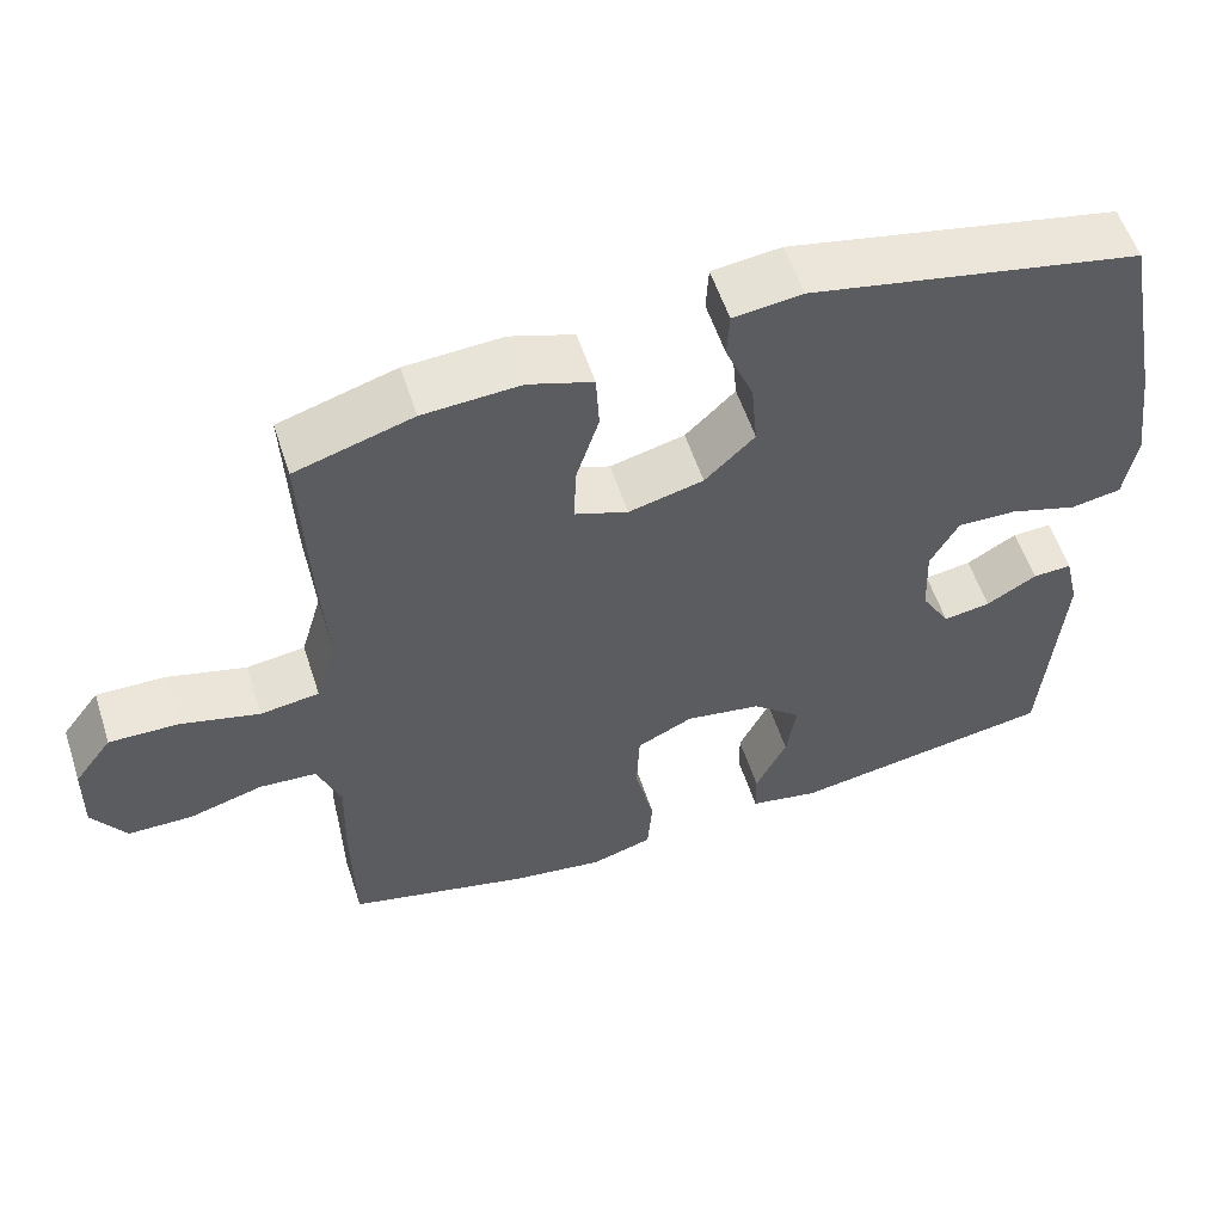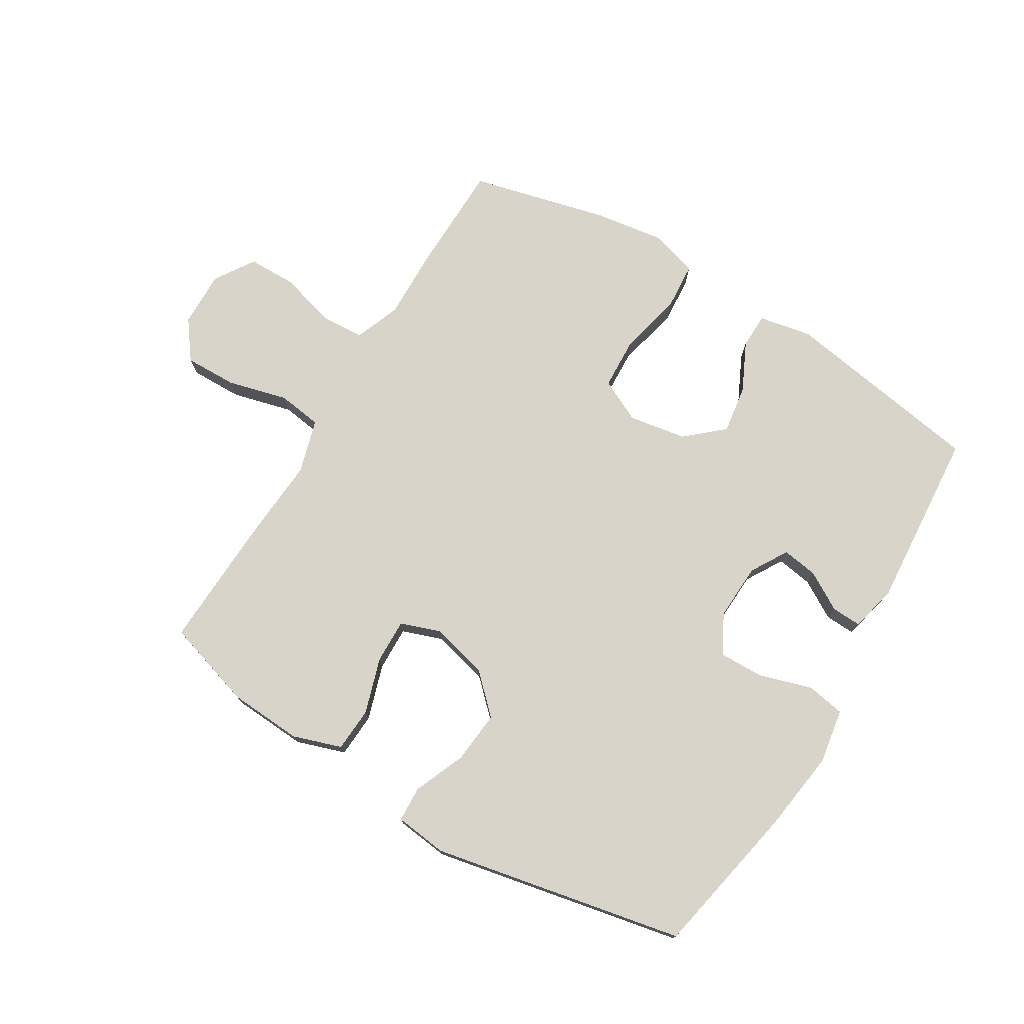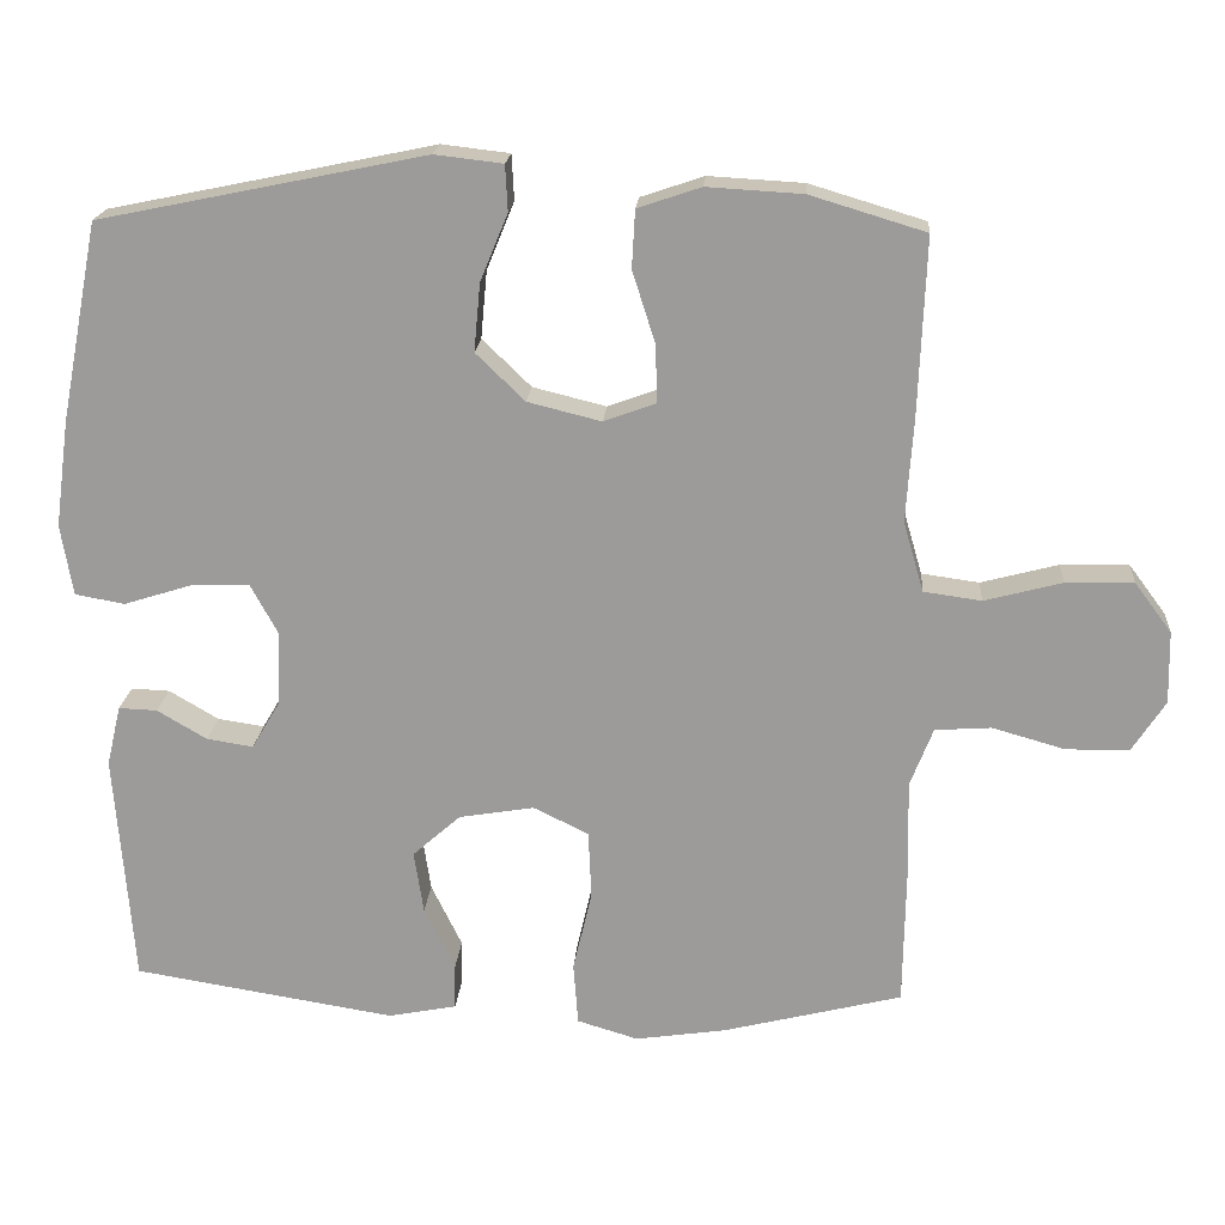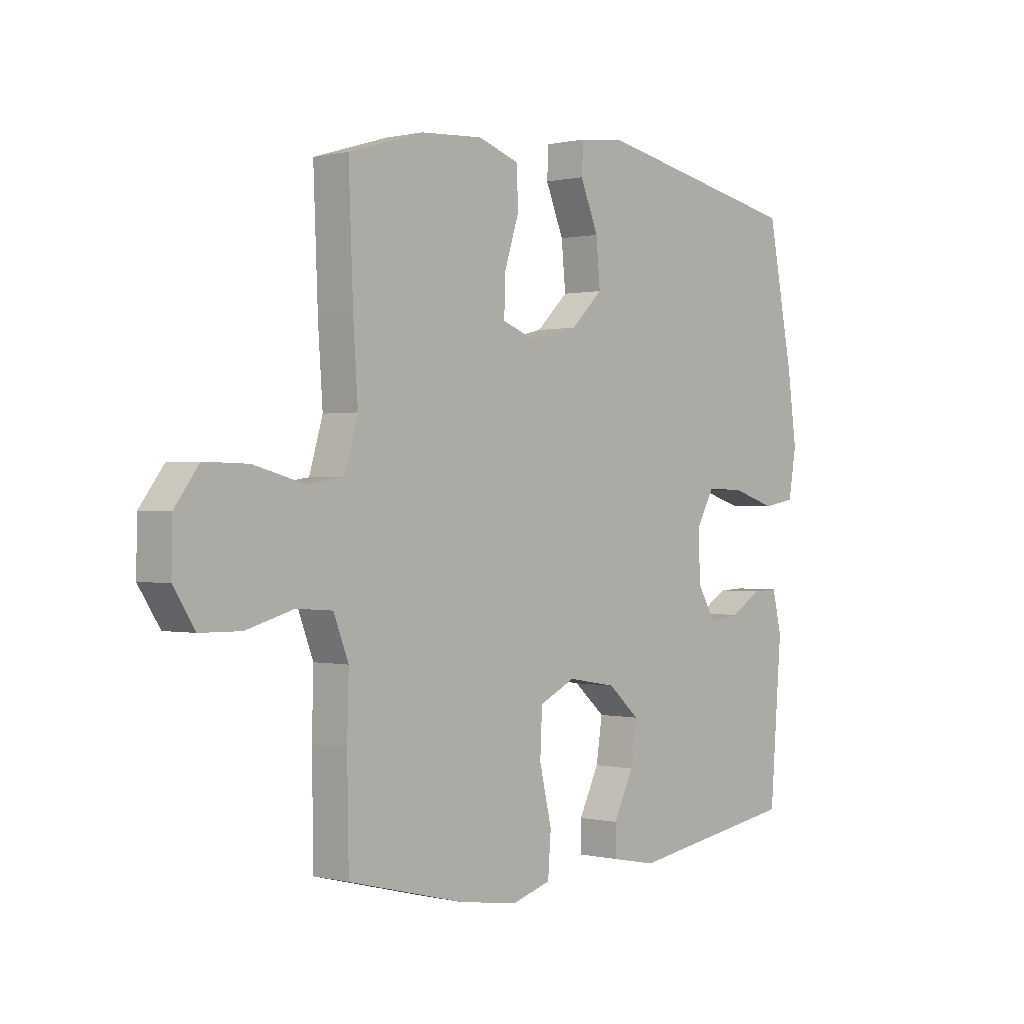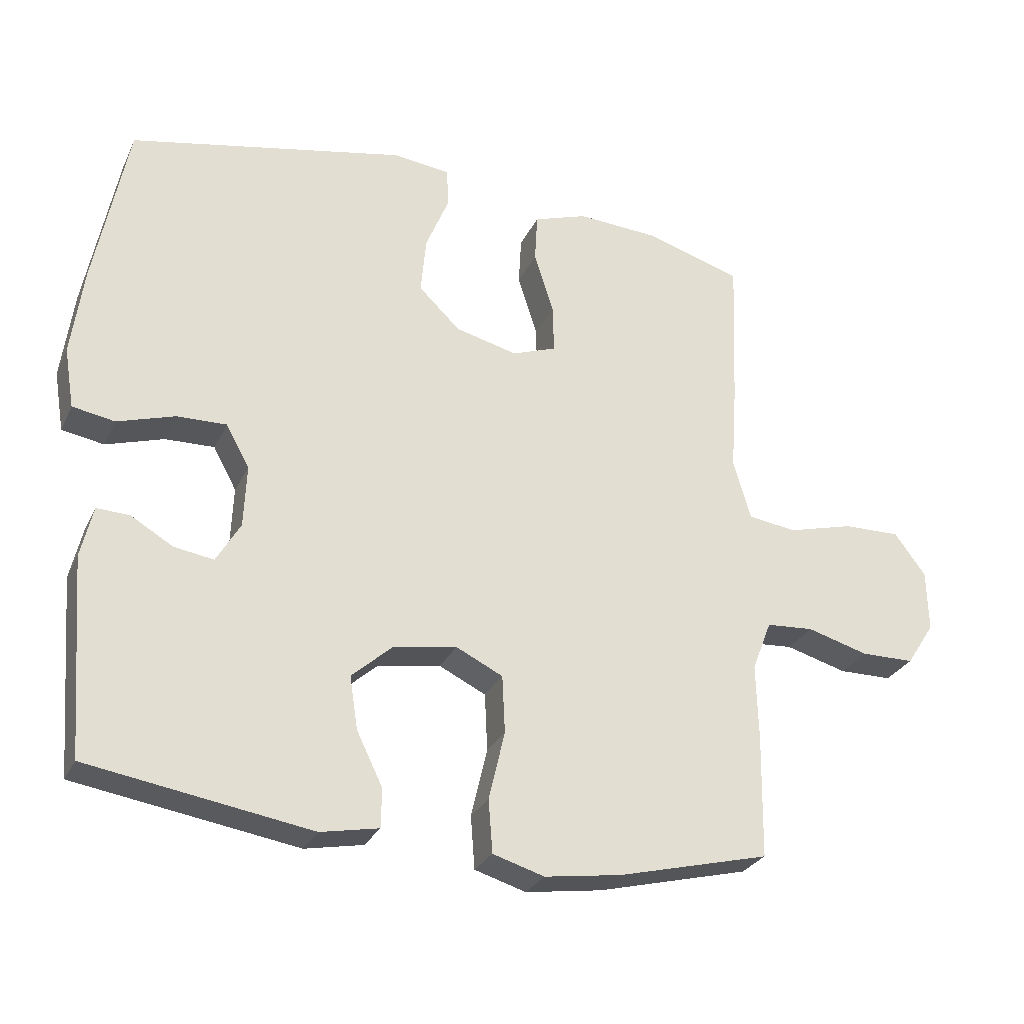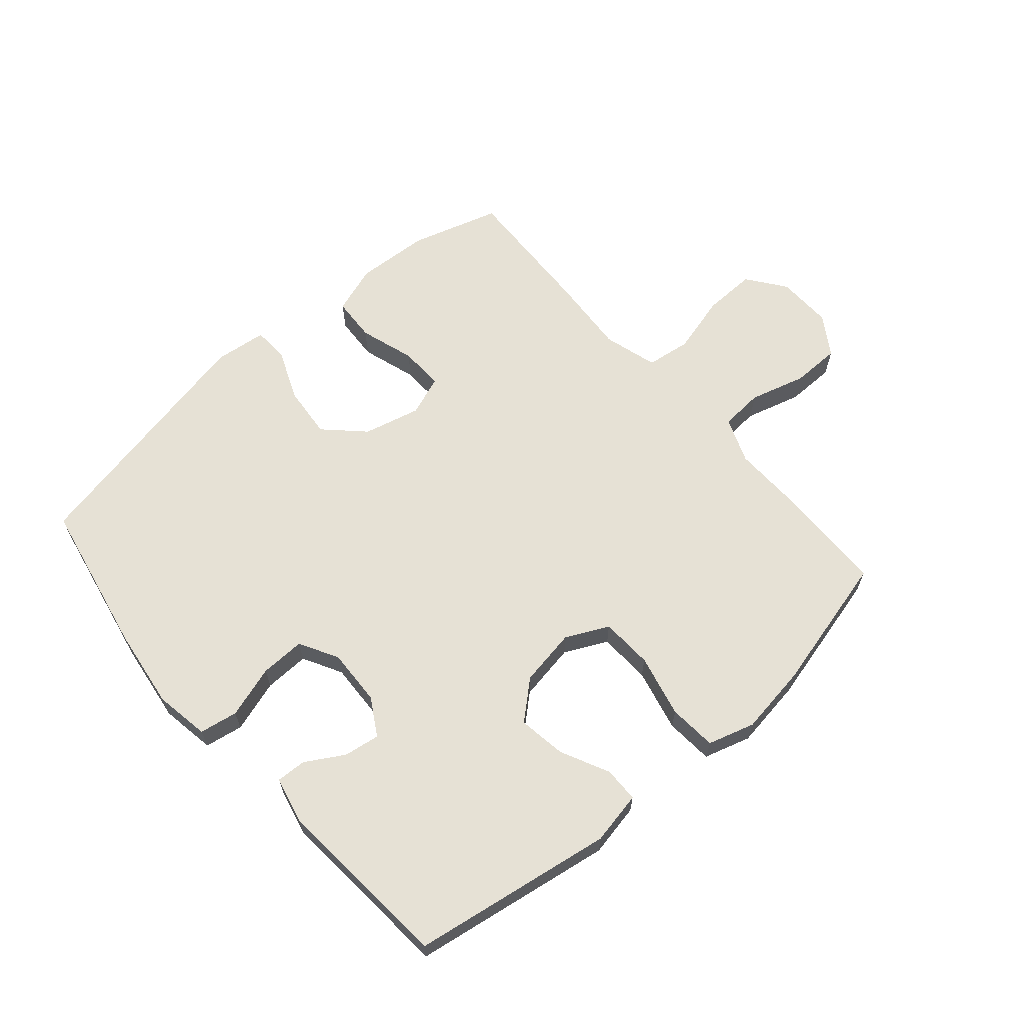
<metadata>
{"format":"obj","ext":"obj","renderer":"f3d","projection":"perspective","resolution":1024,"background":"white","views":[{"elev":56.5,"azim":-18.0,"up":"+Z"},{"elev":75.3,"azim":31.3,"up":"+Y"},{"elev":19.4,"azim":-175.7,"up":"+Z"},{"elev":0.3,"azim":-48.4,"up":"+Z"},{"elev":-28.1,"azim":158.6,"up":"+Z"},{"elev":64.1,"azim":139.1,"up":"+Y"}]}
</metadata>
<code>
v 0.5 0.07 -0.5
v 0.168 0.07 -0.553
v 0.081 0.07 -0.536
v 0.08 0.07 -0.478
v 0.119 0.07 -0.398
v 0.131 0.07 -0.319
v 0.07 0.07 -0.265
v -0.025 0.07 -0.249
v -0.095 0.07 -0.283
v -0.099 0.07 -0.369
v -0.075 0.07 -0.472
v -0.081 0.07 -0.551
v -0.158 0.07 -0.574
v -0.273 0.07 -0.557
v -0.5 0.07 -0.5
v -0.503 0.07 -0.316
v -0.5 0.07 -0.202
v -0.529 0.07 -0.127
v -0.6 0.07 -0.122
v -0.692 0.07 -0.148
v -0.772 0.07 -0.147
v -0.814 0.07 -0.082
v -0.812 0.07 0.01
v -0.765 0.07 0.073
v -0.679 0.07 0.071
v -0.581 0.07 0.045
v -0.508 0.07 0.055
v -0.482 0.07 0.144
v -0.491 0.07 0.275
v -0.5 0.07 0.5
v -0.354 0.07 0.544
v -0.233 0.07 0.551
v -0.153 0.07 0.524
v -0.149 0.07 0.451
v -0.178 0.07 0.36
v -0.18 0.07 0.287
v -0.114 0.07 0.263
v -0.021 0.07 0.286
v 0.041 0.07 0.346
v 0.033 0.07 0.432
v -0.002 0.07 0.517
v 0.001 0.07 0.575
v 0.087 0.07 0.585
v 0.5 0.07 0.5
v 0.549 0.07 0.248
v 0.567 0.07 0.114
v 0.552 0.07 0.024
v 0.489 0.07 0.013
v 0.403 0.07 0.04
v 0.329 0.07 0.042
v 0.294 0.07 -0.022
v 0.298 0.07 -0.115
v 0.334 0.07 -0.176
v 0.393 0.07 -0.167
v 0.456 0.07 -0.13
v 0.505 0.07 -0.128
v 0.523 0.07 -0.205
v 0.5 0 -0.5
v 0.168 0 -0.553
v 0.081 0 -0.536
v 0.08 0 -0.478
v 0.119 0 -0.398
v 0.131 0 -0.319
v 0.07 0 -0.265
v -0.025 0 -0.249
v -0.095 0 -0.283
v -0.099 0 -0.369
v -0.075 0 -0.472
v -0.081 0 -0.551
v -0.158 0 -0.574
v -0.273 0 -0.557
v -0.5 0 -0.5
v -0.503 0 -0.316
v -0.5 0 -0.202
v -0.529 0 -0.127
v -0.6 0 -0.122
v -0.692 0 -0.148
v -0.772 0 -0.147
v -0.814 0 -0.082
v -0.812 0 0.01
v -0.765 0 0.073
v -0.679 0 0.071
v -0.581 0 0.045
v -0.508 0 0.055
v -0.482 0 0.144
v -0.491 0 0.275
v -0.5 0 0.5
v -0.354 0 0.544
v -0.233 0 0.551
v -0.153 0 0.524
v -0.149 0 0.451
v -0.178 0 0.36
v -0.18 0 0.287
v -0.114 0 0.263
v -0.021 0 0.286
v 0.041 0 0.346
v 0.033 0 0.432
v -0.002 0 0.517
v 0.001 0 0.575
v 0.087 0 0.585
v 0.5 0 0.5
v 0.549 0 0.248
v 0.567 0 0.114
v 0.552 0 0.024
v 0.489 0 0.013
v 0.403 0 0.04
v 0.329 0 0.042
v 0.294 0 -0.022
v 0.298 0 -0.115
v 0.334 0 -0.176
v 0.393 0 -0.167
v 0.456 0 -0.13
v 0.505 0 -0.128
v 0.523 0 -0.205
f 3 4 5
f 2 3 5
f 1 2 5
f 57 1 5
f 56 57 5
f 55 56 5
f 54 55 5
f 53 54 5 6
f 52 53 6 7
f 51 52 7 8
f 50 51 8 9
f 47 48 49
f 46 47 49
f 45 46 49
f 44 45 49
f 43 44 49
f 42 43 49
f 41 42 49
f 40 41 49
f 39 40 49 50
f 38 39 50 9
f 33 34 35
f 32 33 35
f 31 32 35
f 30 31 35
f 29 30 35
f 28 29 35
f 27 28 35 36
f 24 25 26
f 23 24 26
f 22 23 26
f 21 22 26
f 20 21 26
f 19 20 26
f 18 19 26 27
f 27 36 37
f 18 27 37
f 17 18 37
f 15 16 17
f 14 15 17
f 13 14 17
f 12 13 17
f 11 12 17
f 10 11 17
f 17 37 38 9
f 9 10 17
f 62 61 60
f 62 60 59
f 62 59 58
f 62 58 114
f 62 114 113
f 62 113 112
f 62 112 111
f 63 62 111 110
f 64 63 110 109
f 65 64 109 108
f 66 65 108 107
f 106 105 104
f 106 104 103
f 106 103 102
f 106 102 101
f 106 101 100
f 106 100 99
f 106 99 98
f 106 98 97
f 107 106 97 96
f 66 107 96 95
f 92 91 90
f 92 90 89
f 92 89 88
f 92 88 87
f 92 87 86
f 92 86 85
f 93 92 85 84
f 83 82 81
f 83 81 80
f 83 80 79
f 83 79 78
f 83 78 77
f 83 77 76
f 84 83 76 75
f 94 93 84
f 94 84 75
f 94 75 74
f 74 73 72
f 74 72 71
f 74 71 70
f 74 70 69
f 74 69 68
f 74 68 67
f 66 95 94 74
f 74 67 66
f 1 58 59 2
f 2 59 60 3
f 3 60 61 4
f 4 61 62 5
f 5 62 63 6
f 6 63 64 7
f 7 64 65 8
f 8 65 66 9
f 9 66 67 10
f 10 67 68 11
f 11 68 69 12
f 12 69 70 13
f 13 70 71 14
f 14 71 72 15
f 15 72 73 16
f 16 73 74 17
f 17 74 75 18
f 18 75 76 19
f 19 76 77 20
f 20 77 78 21
f 21 78 79 22
f 22 79 80 23
f 23 80 81 24
f 24 81 82 25
f 25 82 83 26
f 26 83 84 27
f 27 84 85 28
f 28 85 86 29
f 29 86 87 30
f 30 87 88 31
f 31 88 89 32
f 32 89 90 33
f 33 90 91 34
f 34 91 92 35
f 35 92 93 36
f 36 93 94 37
f 37 94 95 38
f 38 95 96 39
f 39 96 97 40
f 40 97 98 41
f 41 98 99 42
f 42 99 100 43
f 43 100 101 44
f 44 101 102 45
f 45 102 103 46
f 46 103 104 47
f 47 104 105 48
f 48 105 106 49
f 49 106 107 50
f 50 107 108 51
f 51 108 109 52
f 52 109 110 53
f 53 110 111 54
f 54 111 112 55
f 55 112 113 56
f 56 113 114 57
f 57 114 58 1

</code>
